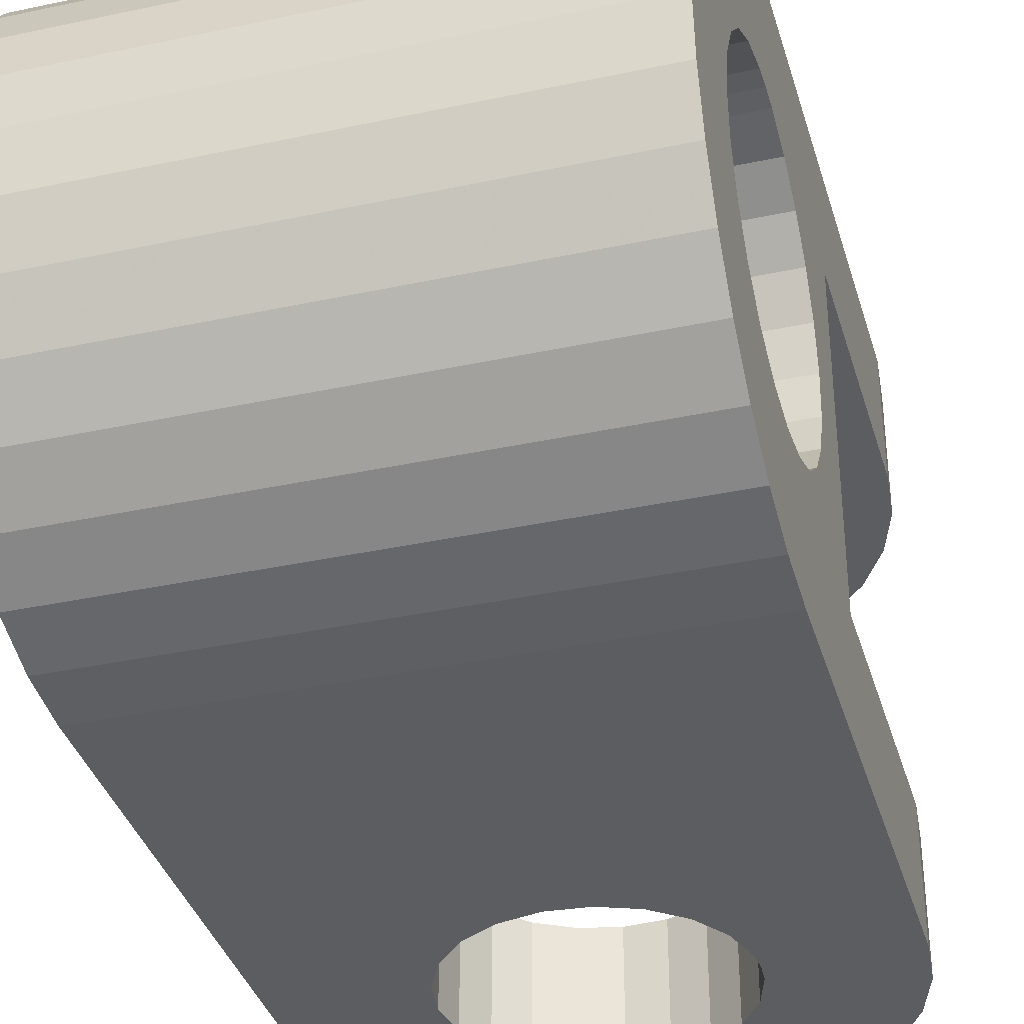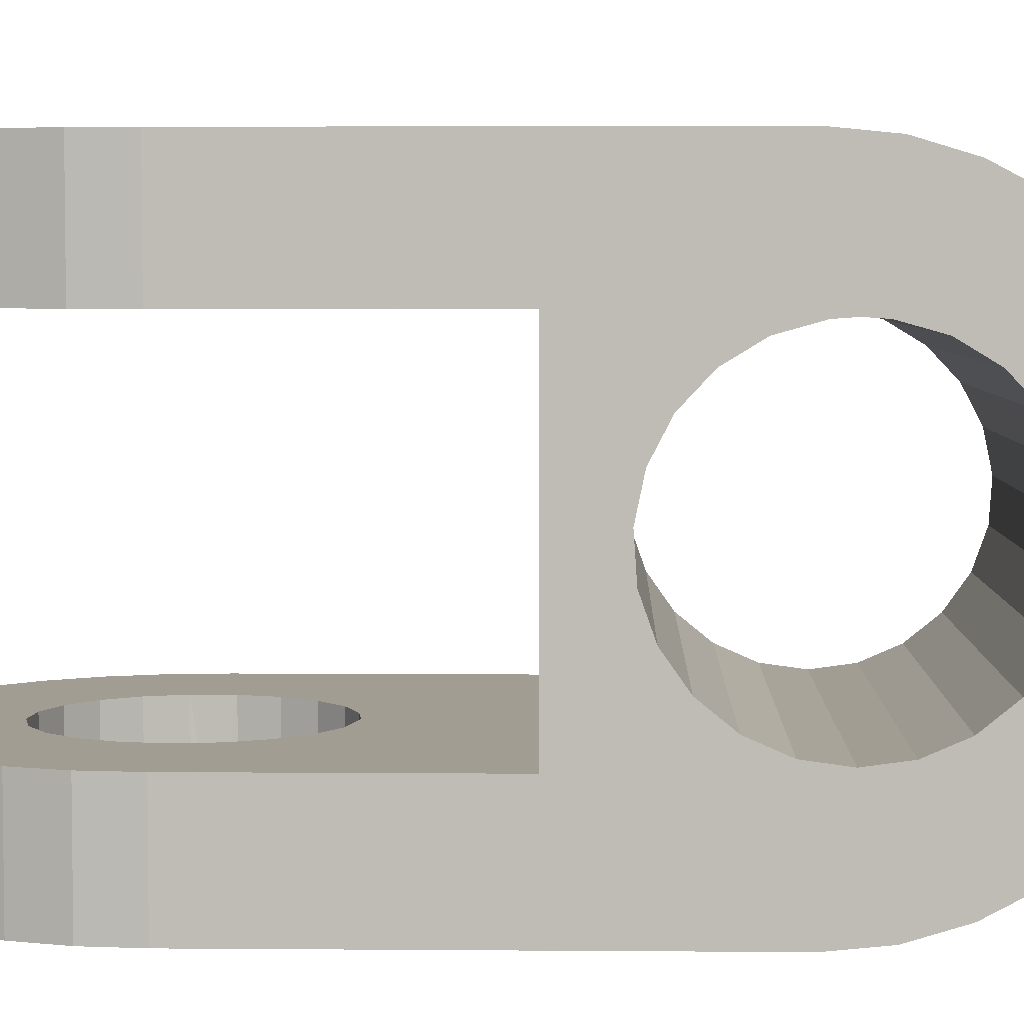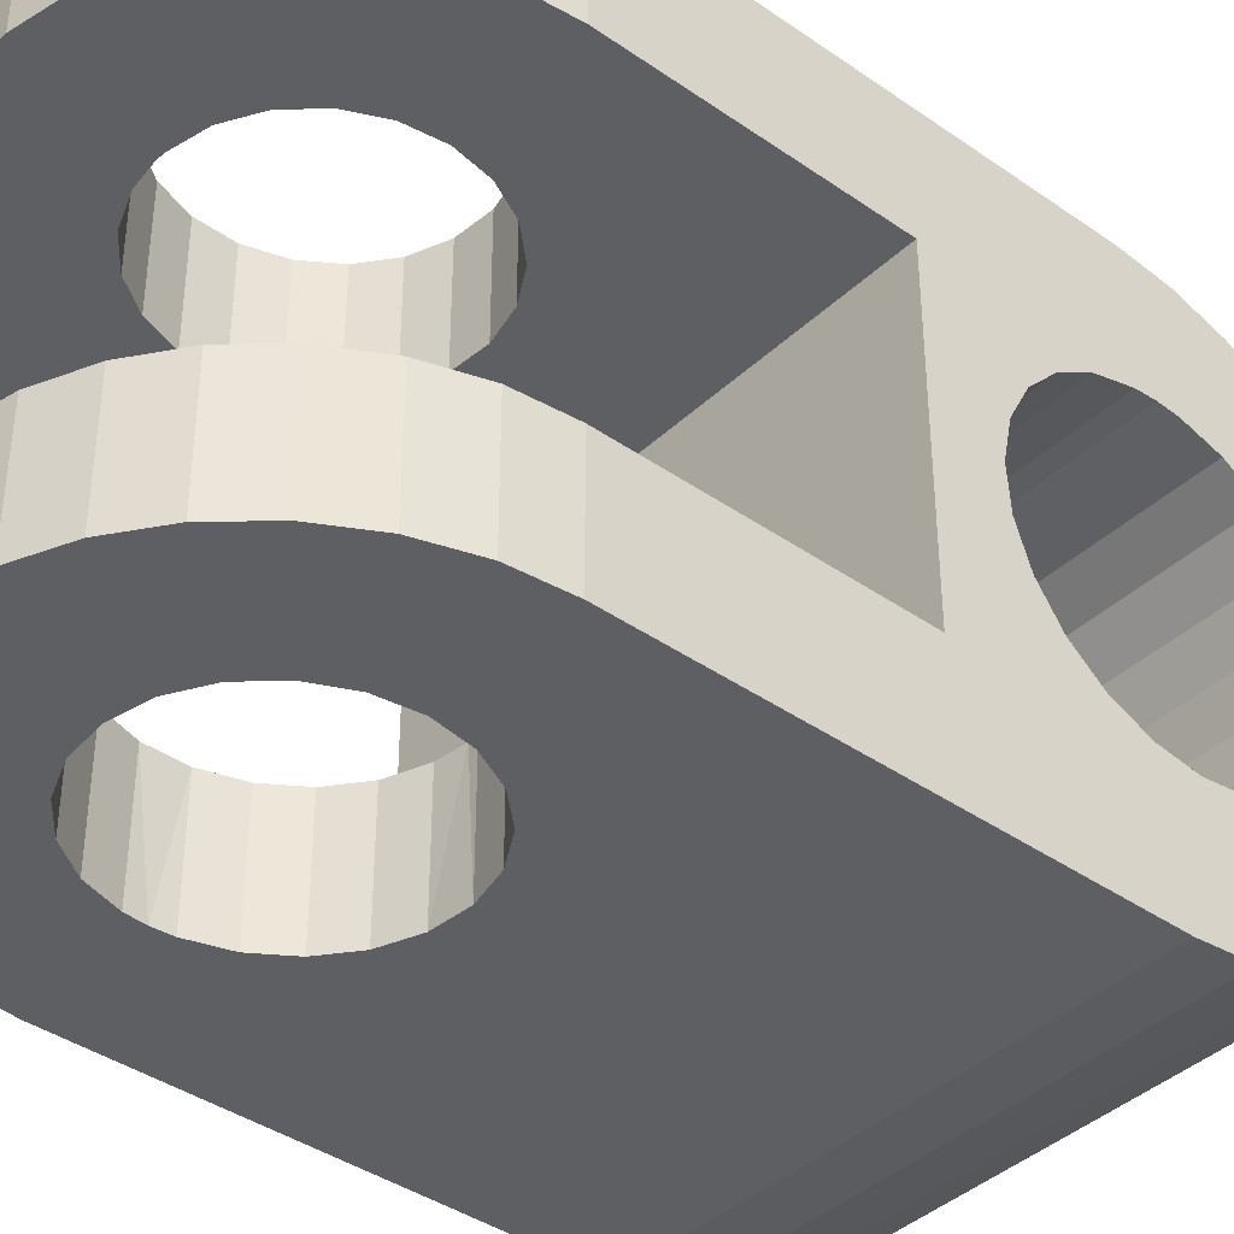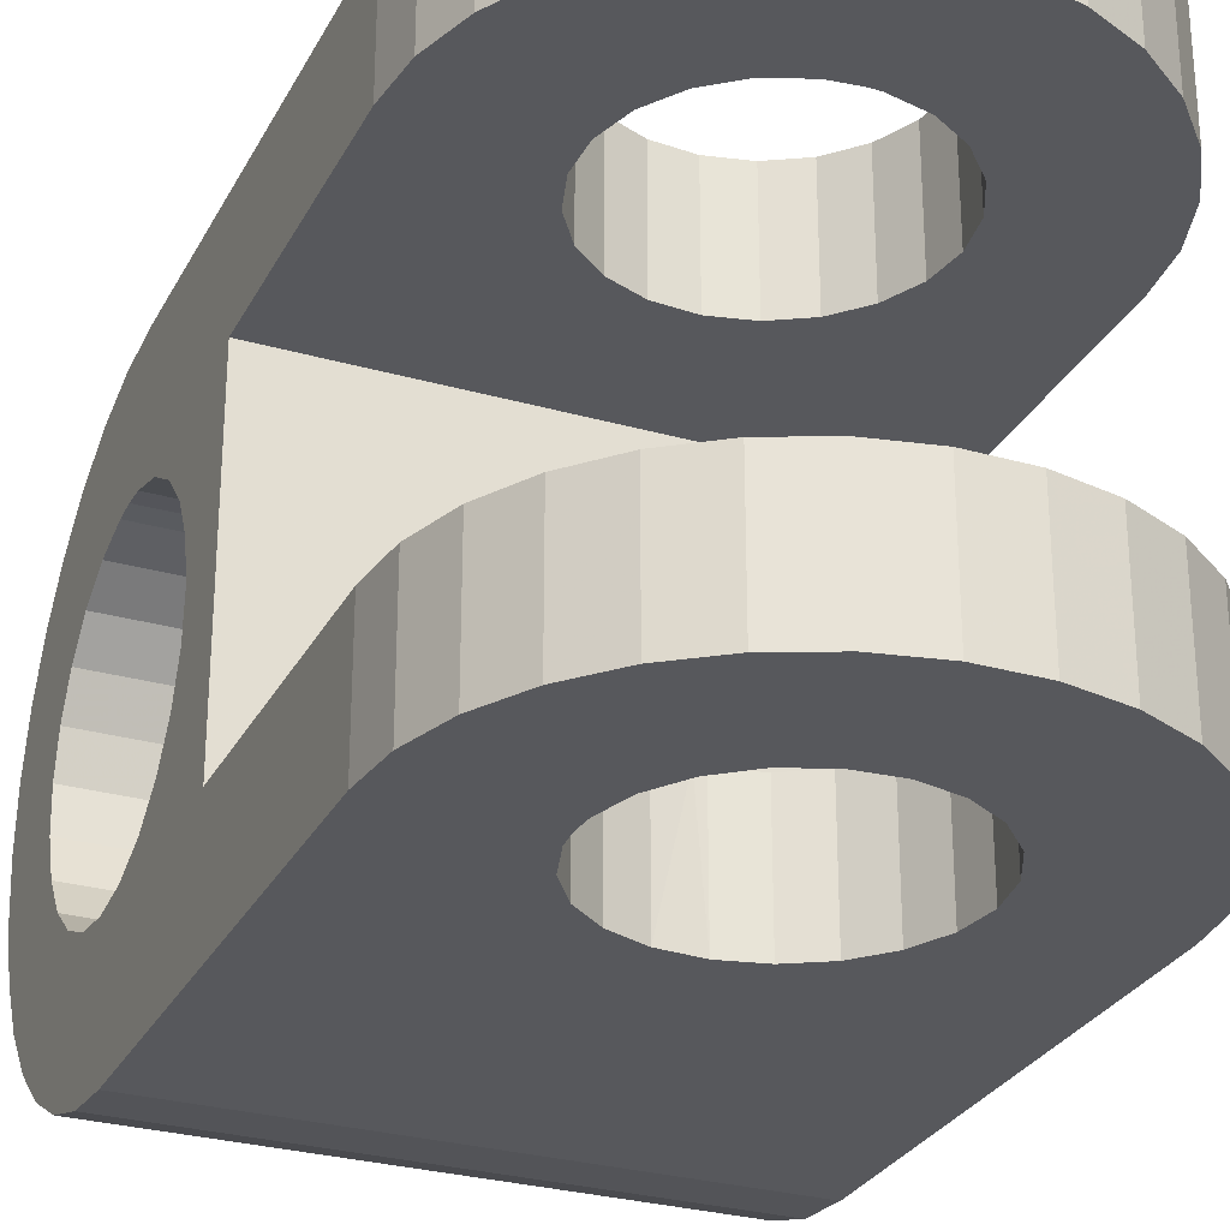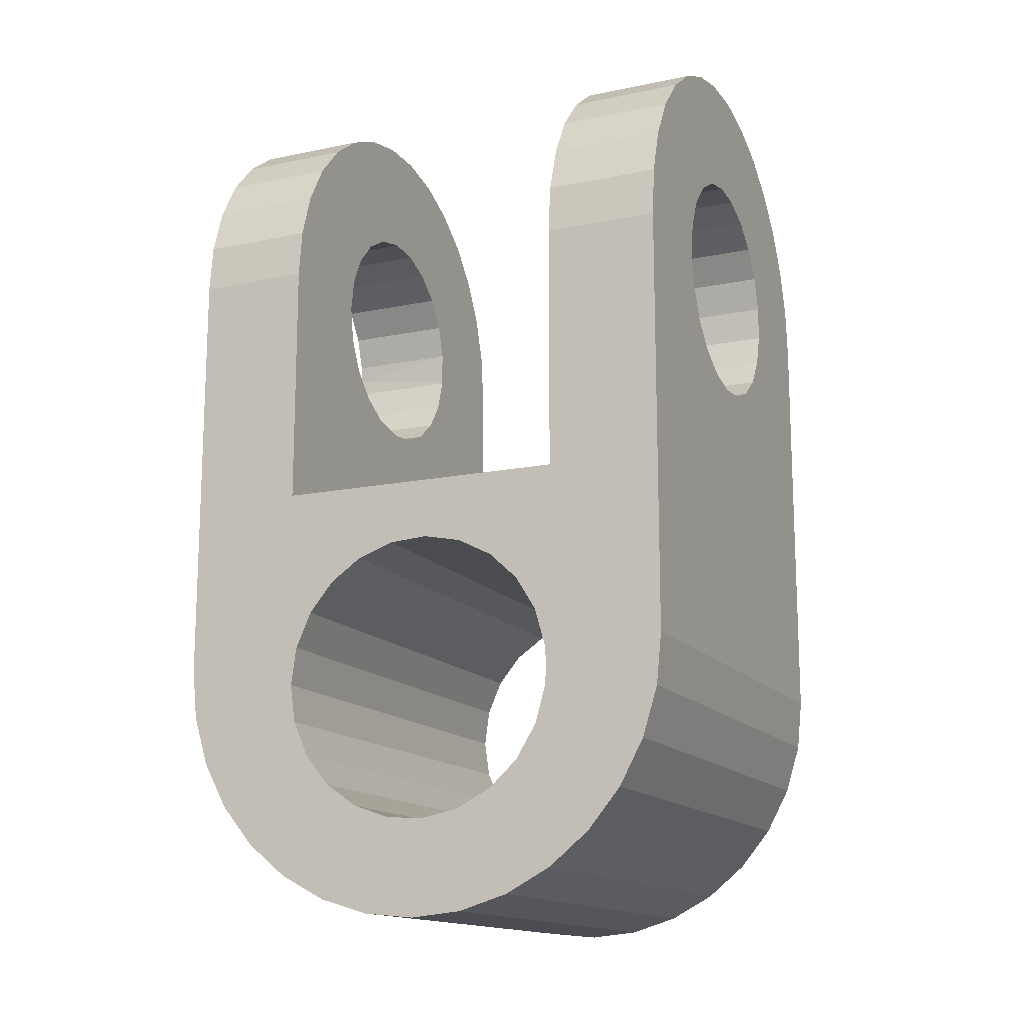
<metadata>
{"format":"obj","ext":"obj","renderer":"f3d","projection":"perspective","resolution":1024,"background":"white","views":[{"elev":-36.3,"azim":-164.3,"up":"+Y"},{"elev":4.7,"azim":91.5,"up":"+Y"},{"elev":-39.7,"azim":49.1,"up":"+Y"},{"elev":-28.6,"azim":-23.1,"up":"+Y"},{"elev":-14.6,"azim":114.1,"up":"+Z"}]}
</metadata>
<code>
o waist_roll_link.STL
v -0.004943 -0.006201 0.01975
v -0.004998 -0.011 0.019
v -0.004943 -0.006201 0.01825
v -0.004942 -0.011 0.01825
v -0.004503 -0.006201 0.01683
v -0.004503 -0.011 0.01683
v -0.003664 -0.006201 0.0156
v -0.003663 -0.011 0.0156
v -0.002499 -0.006201 0.01467
v -0.002498 -0.011 0.01467
v -0.001111 -0.0062 0.01413
v -0.00111 -0.011 0.01413
v 1.38e-06 -0.0062 0.014
v 0.000376 -0.011 0.01401
v 0.000375 -0.0062 0.01401
v 0.001828 -0.0062 0.01435
v 0.001829 -0.011 0.01435
v 0.003119 -0.0062 0.01509
v 0.00312 -0.011 0.01509
v 0.004133 -0.0062 0.01618
v 0.004134 -0.011 0.01618
v 0.004779 -0.006199 0.01753
v 0.00478 -0.011 0.01753
v 0.005001 -0.006199 0.019
v 0.005002 -0.011 0.019
v 0.004779 -0.006199 0.02047
v 0.00478 -0.011 0.02047
v 0.004133 -0.0062 0.02182
v 0.004134 -0.011 0.02182
v 0.003119 -0.0062 0.02291
v 0.00312 -0.011 0.02291
v 0.001828 -0.0062 0.02365
v 0.001829 -0.011 0.02365
v 0.0003752 -0.0062 0.02399
v 0.0003761 -0.011 0.02399
v -0.001111 -0.006201 0.02387
v -0.00111 -0.011 0.02387
v -0.002498 -0.006201 0.02333
v -0.002498 -0.011 0.02333
v -0.003664 -0.006201 0.0224
v -0.003663 -0.011 0.0224
v -0.004503 -0.006201 0.02117
v -0.004502 -0.011 0.02117
v -0.004942 -0.011 0.01975
v 0.009998 0.011 0.019
v 0.009999 0.006202 0.019
v 0.009998 0.011 0.001
v 0.009999 0.006202 0.0085
v 0.01 -0.006198 0.019
v 0.01 -0.011 0.019
v 0.01 -0.006198 0.0085
v 0.01 -0.011 0.0009996
v 0.01 0.002011 0.005653
v 0.009999 0.003462 0.004902
v 0.009999 0.004656 0.003786
v 0.009999 0.005505 0.00239
v 0.009999 0.005946 0.000817
v 0.009999 0.006002 -3e-08
v 0.009998 0.01079 -0.001146
v 0.009999 0.005946 -0.000817
v 0.009998 0.01016 -0.003209
v 0.009999 0.005505 -0.00239
v 0.009998 0.009148 -0.005111
v 0.009998 0.00778 -0.006778
v 0.009999 0.004656 -0.003787
v 0.009999 0.006113 -0.008146
v 0.009999 0.003462 -0.004902
v 0.009999 0.004212 -0.009163
v 0.01 0.002011 -0.005654
v 0.009999 0.002148 -0.009789
v 0.01 0.0004115 -0.005986
v 0.01 2.09e-06 -0.01
v 0.01 -0.002144 -0.009789
v 0.01 -0.001219 -0.005875
v 0.01 -0.004207 -0.009163
v 0.01 -0.002758 -0.005328
v 0.01 -0.006109 -0.008146
v 0.01 -0.004093 -0.004385
v 0.01 -0.007776 -0.006778
v 0.01 -0.004093 0.004385
v 0.01 -0.002759 0.005327
v 0.01 -0.001219 0.005874
v 0.01 0.0004112 0.005986
v 0.01 -0.009144 -0.005112
v 0.01 -0.005125 -0.003118
v 0.01 -0.01016 -0.00321
v 0.01 -0.005776 -0.001619
v 0.01 -0.01079 -0.001146
v 0.01 -0.005998 -2.6e-07
v 0.01 -0.005776 0.001619
v 0.01 -0.005125 0.003117
v -0.009998 -0.011 0.019
v -0.009999 -0.006202 0.019
v -0.009998 -0.011 0.0009999
v -0.009999 -0.006202 0.0085
v -0.01 0.006198 0.019
v -0.01 0.011 0.019
v -0.01 0.006198 0.0085
v -0.01 0.011 0.001
v -0.01 -0.001223 0.005875
v -0.009999 -0.002762 0.005327
v -0.009999 -0.006002 3e-08
v -0.009998 -0.01079 -0.001146
v -0.009999 -0.005779 -0.001619
v -0.009999 -0.004097 0.004385
v -0.009999 -0.005128 0.003118
v -0.009999 -0.005779 0.001619
v -0.01 -0.002762 -0.005327
v -0.009999 -0.004211 -0.009163
v -0.009999 -0.006113 -0.008146
v -0.009999 -0.004097 -0.004385
v -0.009999 -0.00778 -0.006778
v -0.009999 -0.005128 -0.003117
v -0.009998 -0.009148 -0.005111
v -0.009998 -0.01016 -0.00321
v -0.01 0.004652 0.003787
v -0.01 0.003458 0.004902
v -0.01 0.002007 0.005654
v -0.01 0.0004074 0.005986
v -0.01 -0.002148 -0.009789
v -0.01 -0.001223 -0.005874
v -0.01 -1.72e-06 -0.01
v -0.01 0.0004077 -0.005986
v -0.01 0.002144 -0.009788
v -0.01 0.002007 -0.005653
v -0.01 0.004208 -0.009162
v -0.01 0.005501 0.002391
v -0.01 0.005942 0.0008173
v -0.01 0.00611 -0.008146
v -0.01 0.003458 -0.004902
v -0.01 0.007776 -0.006778
v -0.01 0.004652 -0.003786
v -0.01 0.009144 -0.005111
v -0.01 0.005501 -0.00239
v -0.01 0.01016 -0.003209
v -0.01 0.005942 -0.0008167
v -0.01 0.01079 -0.001146
v -0.01 0.005998 2.6e-07
v -0.001043 -0.011 0.02895
v -0.003088 -0.011 0.02851
v -0.004998 -0.011 0.02766
v 0.009784 -0.011 0.02108
v 0.009138 -0.011 0.02307
v 0.008093 -0.011 0.02488
v -0.006689 -0.011 0.02643
v -0.008088 -0.011 0.02488
v -0.009133 -0.011 0.02307
v -0.009779 -0.011 0.02108
v 0.006694 -0.011 0.02643
v 0.005003 -0.011 0.02766
v 0.003093 -0.011 0.02851
v 0.001048 -0.011 0.02894
v -0.004507 0.011 0.02117
v -0.004946 0.011 0.01975
v -0.009783 0.011 0.02108
v -0.004946 0.011 0.01826
v -0.004507 0.011 0.01683
v -0.003667 0.011 0.0156
v -0.002502 0.011 0.01467
v -0.001114 0.011 0.01413
v 0.0003718 0.011 0.01401
v 0.001825 0.011 0.01435
v -0.009137 0.011 0.02307
v -0.008092 0.011 0.02488
v -0.003667 0.011 0.0224
v -0.006693 0.011 0.02643
v -0.002502 0.011 0.02333
v -0.005002 0.011 0.02766
v -0.001114 0.011 0.02387
v 0.003116 0.011 0.01509
v 0.004129 0.011 0.01618
v -0.003092 0.011 0.02851
v -0.001047 0.011 0.02895
v 0.0003719 0.011 0.02399
v 0.001044 0.011 0.02895
v 0.001825 0.011 0.02365
v 0.004129 0.011 0.02182
v 0.009134 0.011 0.02307
v 0.004776 0.011 0.02047
v 0.00978 0.011 0.02108
v 0.004998 0.011 0.019
v 0.004776 0.011 0.01753
v 0.003088 0.011 0.02851
v 0.004998 0.011 0.02766
v 0.003116 0.011 0.02291
v 0.00669 0.011 0.02643
v 0.008088 0.011 0.02488
v 0.001826 0.0062 0.02365
v 0.0003728 0.0062 0.02399
v -8.3e-07 0.0062 0.024
v -0.001113 0.006199 0.02387
v -0.002501 0.006199 0.02333
v -0.003666 0.006199 0.0224
v -0.004506 0.006199 0.02117
v -0.004945 0.006199 0.01975
v -0.004945 0.006199 0.01825
v -0.004506 0.006199 0.01683
v -0.003666 0.006199 0.0156
v -0.002501 0.006199 0.01467
v -0.001114 0.0062 0.01413
v 0.0003727 0.0062 0.01401
v 0.001826 0.0062 0.01435
v 0.003116 0.0062 0.01509
v 0.00413 0.0062 0.01618
v 0.004777 0.006201 0.01753
v 0.004999 0.006201 0.019
v 0.004777 0.006201 0.02047
v 0.00413 0.0062 0.02182
v 0.003117 0.0062 0.02291
v -0.001044 -0.006201 0.02895
v 0.001047 -0.0062 0.02895
v -0.00978 -0.006202 0.02108
v -0.009134 -0.006202 0.02307
v -0.008089 -0.006202 0.02488
v -0.00669 -0.006202 0.02643
v -0.004998 -0.006201 0.02766
v -0.003089 -0.006201 0.02851
v 0.009137 -0.006199 0.02307
v 0.009783 -0.006199 0.02108
v 0.003092 -0.0062 0.02851
v 0.005002 -0.0062 0.02766
v 0.006693 -0.006199 0.02643
v 0.008092 -0.006199 0.02488
v 0.009781 0.006201 0.02108
v 0.009135 0.006201 0.02307
v 0.008089 0.006201 0.02488
v -0.009782 0.006198 0.02108
v -0.009136 0.006198 0.02307
v -0.008091 0.006198 0.02488
v 0.006691 0.006201 0.02643
v 0.004999 0.0062 0.02766
v 0.003089 0.0062 0.02851
v 0.001045 0.0062 0.02895
v -0.001046 0.006199 0.02895
v -0.003091 0.006199 0.02851
v -0.005001 0.006199 0.02766
v -0.006692 0.006198 0.02643
f 1 2 3
f 3 2 4
f 3 4 5
f 5 4 6
f 5 6 7
f 7 6 8
f 7 8 9
f 9 8 10
f 9 10 11
f 11 10 12
f 11 12 13
f 13 12 14
f 13 14 15
f 15 14 16
f 16 14 17
f 16 17 18
f 18 17 19
f 18 19 20
f 20 19 21
f 20 21 22
f 22 21 23
f 22 23 24
f 24 23 25
f 24 25 26
f 26 25 27
f 26 27 28
f 28 27 29
f 28 29 30
f 30 29 31
f 30 31 32
f 32 31 33
f 32 33 34
f 34 33 35
f 34 35 36
f 36 35 37
f 36 37 38
f 38 37 39
f 38 39 40
f 40 39 41
f 40 41 42
f 42 41 43
f 42 43 1
f 1 43 44
f 1 44 2
f 45 46 47
f 47 46 48
f 49 50 51
f 51 50 52
f 53 54 48
f 48 54 55
f 48 55 47
f 47 55 56
f 56 57 47
f 47 57 58
f 47 58 59
f 59 58 60
f 59 60 61
f 61 60 62
f 61 62 63
f 63 62 64
f 64 62 65
f 64 65 66
f 66 65 67
f 66 67 68
f 68 67 69
f 68 69 70
f 70 69 71
f 70 71 72
f 72 71 73
f 73 71 74
f 73 74 75
f 75 74 76
f 75 76 77
f 77 76 78
f 77 78 79
f 80 81 51
f 51 81 82
f 51 82 48
f 48 82 83
f 48 83 53
f 79 78 84
f 84 78 85
f 84 85 86
f 86 85 87
f 86 87 88
f 88 87 89
f 88 89 52
f 52 89 90
f 52 90 51
f 51 90 91
f 51 91 80
f 92 93 94
f 94 93 95
f 96 97 98
f 98 97 99
f 100 101 95
f 94 102 103
f 103 102 104
f 101 105 95
f 95 105 106
f 95 106 94
f 94 106 107
f 94 107 102
f 108 109 110
f 108 110 111
f 111 110 112
f 111 112 113
f 113 112 114
f 113 114 104
f 104 114 115
f 104 115 103
f 116 117 98
f 98 117 118
f 98 118 95
f 95 118 119
f 95 119 100
f 109 108 120
f 120 108 121
f 120 121 122
f 122 121 123
f 122 123 124
f 124 123 125
f 124 125 126
f 116 98 127
f 127 98 99
f 127 99 128
f 126 125 129
f 129 125 130
f 129 130 131
f 131 130 132
f 131 132 133
f 133 132 134
f 133 134 135
f 135 134 136
f 135 136 137
f 137 136 99
f 99 136 138
f 99 138 128
f 27 25 50
f 50 25 23
f 50 23 52
f 52 23 21
f 52 21 19
f 35 139 37
f 37 139 140
f 37 140 39
f 39 140 141
f 39 141 41
f 19 17 52
f 52 17 14
f 52 14 94
f 94 14 12
f 94 12 10
f 10 8 94
f 94 8 6
f 94 6 92
f 50 142 27
f 27 142 143
f 27 143 29
f 29 143 144
f 29 144 31
f 141 145 41
f 41 145 146
f 41 146 43
f 43 146 147
f 43 147 44
f 44 147 148
f 44 148 2
f 2 148 92
f 2 92 4
f 4 92 6
f 144 149 31
f 31 149 150
f 31 150 33
f 33 150 151
f 33 151 35
f 35 151 152
f 35 152 139
f 153 154 155
f 155 154 97
f 97 154 156
f 97 156 99
f 99 156 157
f 99 157 158
f 158 159 99
f 99 159 160
f 99 160 47
f 47 160 161
f 47 161 162
f 155 163 153
f 153 163 164
f 153 164 165
f 165 164 166
f 165 166 167
f 167 166 168
f 167 168 169
f 162 170 47
f 47 170 171
f 47 171 45
f 168 172 169
f 169 172 173
f 169 173 174
f 174 173 175
f 174 175 176
f 177 178 179
f 179 178 180
f 179 180 181
f 181 180 45
f 181 45 182
f 182 45 171
f 175 183 176
f 176 183 184
f 176 184 185
f 185 184 186
f 185 186 177
f 177 186 187
f 177 187 178
f 89 102 90
f 90 102 107
f 90 107 91
f 91 107 106
f 91 106 80
f 80 106 105
f 80 105 81
f 81 105 101
f 81 101 82
f 82 101 100
f 82 100 83
f 83 100 119
f 83 119 53
f 53 119 118
f 53 118 54
f 54 118 117
f 54 117 55
f 55 117 116
f 55 116 56
f 56 116 127
f 56 127 57
f 57 127 128
f 57 128 58
f 58 128 138
f 58 138 60
f 60 138 136
f 60 136 62
f 62 136 134
f 62 134 65
f 65 134 132
f 65 132 67
f 67 132 130
f 67 130 69
f 69 130 125
f 69 125 71
f 71 125 123
f 71 123 74
f 74 123 121
f 74 121 76
f 76 121 108
f 76 108 78
f 78 108 111
f 78 111 85
f 85 111 113
f 85 113 87
f 87 113 104
f 87 104 89
f 89 104 102
f 188 189 174
f 174 189 190
f 174 190 169
f 169 190 191
f 169 191 167
f 167 191 192
f 167 192 165
f 165 192 193
f 165 193 153
f 153 193 194
f 153 194 154
f 154 194 195
f 154 195 156
f 156 195 196
f 156 196 157
f 157 196 197
f 157 197 158
f 158 197 198
f 158 198 159
f 159 198 199
f 159 199 160
f 160 199 200
f 160 200 161
f 161 200 201
f 161 201 162
f 162 201 202
f 162 202 170
f 170 202 203
f 170 203 171
f 171 203 204
f 171 204 182
f 182 204 205
f 182 205 181
f 181 205 206
f 181 206 179
f 179 206 207
f 179 207 177
f 177 207 208
f 177 208 185
f 185 208 209
f 185 209 176
f 176 209 188
f 176 188 174
f 7 9 95
f 36 210 34
f 34 210 211
f 34 211 32
f 42 1 212
f 212 1 93
f 93 1 3
f 93 3 95
f 95 3 5
f 95 5 7
f 9 11 95
f 95 11 13
f 95 13 51
f 51 13 15
f 51 15 16
f 16 18 51
f 51 18 20
f 51 20 49
f 212 213 42
f 42 213 214
f 42 214 40
f 40 214 215
f 40 215 38
f 38 215 216
f 38 216 36
f 36 216 217
f 36 217 210
f 28 218 26
f 26 218 219
f 26 219 24
f 24 219 49
f 24 49 22
f 22 49 20
f 211 220 32
f 32 220 221
f 32 221 30
f 30 221 222
f 30 222 28
f 28 222 223
f 28 223 218
f 203 202 48
f 48 202 201
f 48 201 98
f 98 201 200
f 98 200 199
f 46 224 207
f 207 224 225
f 207 225 208
f 208 225 226
f 208 226 209
f 207 206 46
f 46 206 205
f 46 205 48
f 48 205 204
f 48 204 203
f 199 198 98
f 98 198 197
f 98 197 96
f 96 197 196
f 96 196 227
f 227 196 195
f 227 195 228
f 228 195 194
f 228 194 229
f 229 194 193
f 226 230 209
f 209 230 231
f 209 231 188
f 188 231 232
f 188 232 189
f 189 232 233
f 189 233 190
f 190 233 234
f 190 234 191
f 191 234 235
f 191 235 192
f 192 235 236
f 192 236 193
f 193 236 237
f 193 237 229
f 98 95 48
f 48 95 51
f 72 122 124
f 72 124 70
f 70 124 126
f 70 126 68
f 68 126 129
f 68 129 66
f 66 129 131
f 66 131 64
f 64 131 133
f 64 133 63
f 63 133 135
f 63 135 61
f 61 135 137
f 61 137 59
f 59 137 99
f 59 99 47
f 52 94 103
f 52 103 88
f 88 103 115
f 88 115 86
f 86 115 114
f 86 114 84
f 84 114 112
f 84 112 79
f 79 112 110
f 79 110 77
f 77 110 109
f 77 109 75
f 75 109 120
f 75 120 73
f 73 120 122
f 73 122 72
f 93 92 148
f 93 148 212
f 212 148 147
f 212 147 213
f 213 147 146
f 213 146 214
f 214 146 145
f 214 145 215
f 215 145 141
f 215 141 216
f 216 141 140
f 216 140 217
f 217 140 139
f 217 139 210
f 210 139 152
f 210 152 211
f 211 152 151
f 211 151 220
f 220 151 150
f 220 150 221
f 221 150 149
f 221 149 222
f 222 149 144
f 222 144 223
f 223 144 143
f 223 143 218
f 218 143 142
f 218 142 219
f 219 142 50
f 219 50 49
f 97 96 227
f 97 227 155
f 155 227 228
f 155 228 163
f 163 228 229
f 163 229 164
f 164 229 237
f 164 237 166
f 166 237 236
f 166 236 168
f 168 236 235
f 168 235 172
f 172 235 234
f 172 234 173
f 173 234 233
f 173 233 175
f 175 233 232
f 175 232 183
f 183 232 231
f 183 231 184
f 184 231 230
f 184 230 186
f 186 230 226
f 186 226 187
f 187 226 225
f 187 225 178
f 178 225 224
f 178 224 180
f 180 224 46
f 180 46 45

</code>
